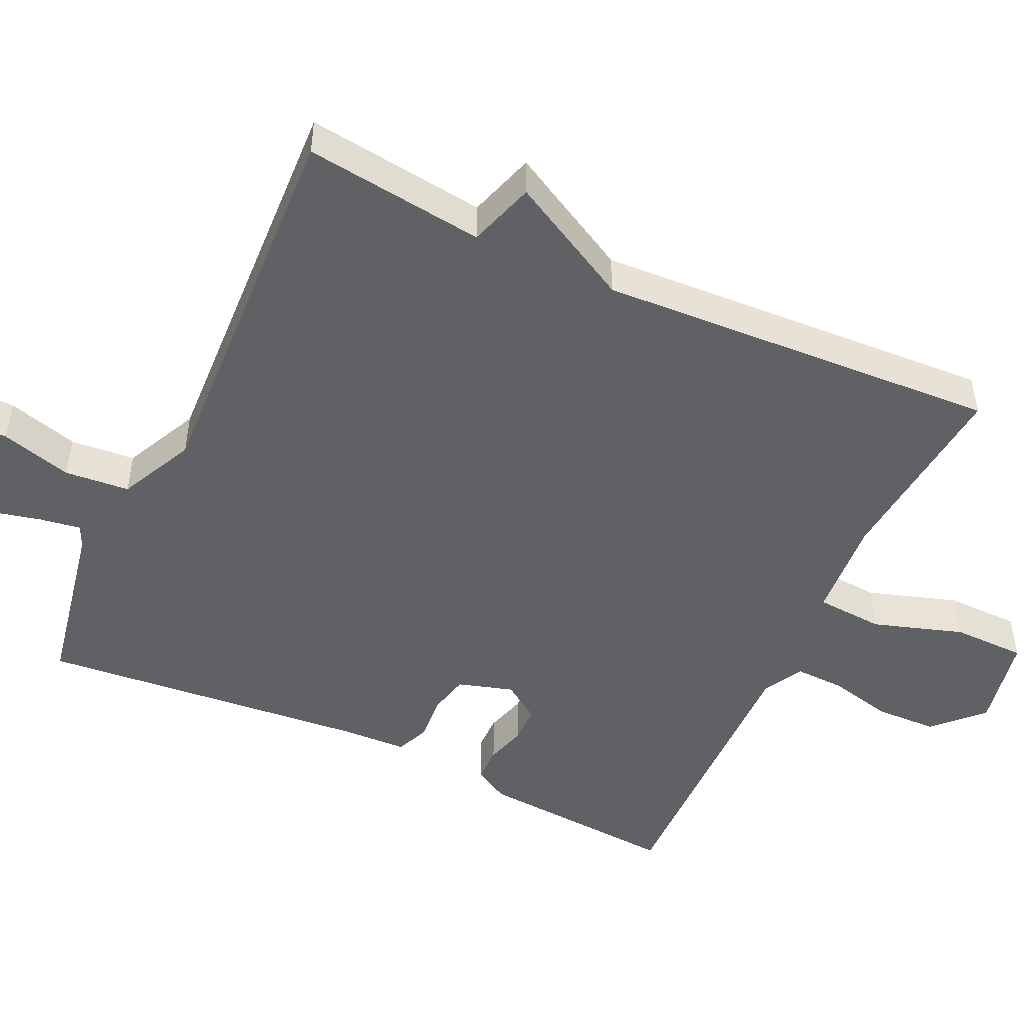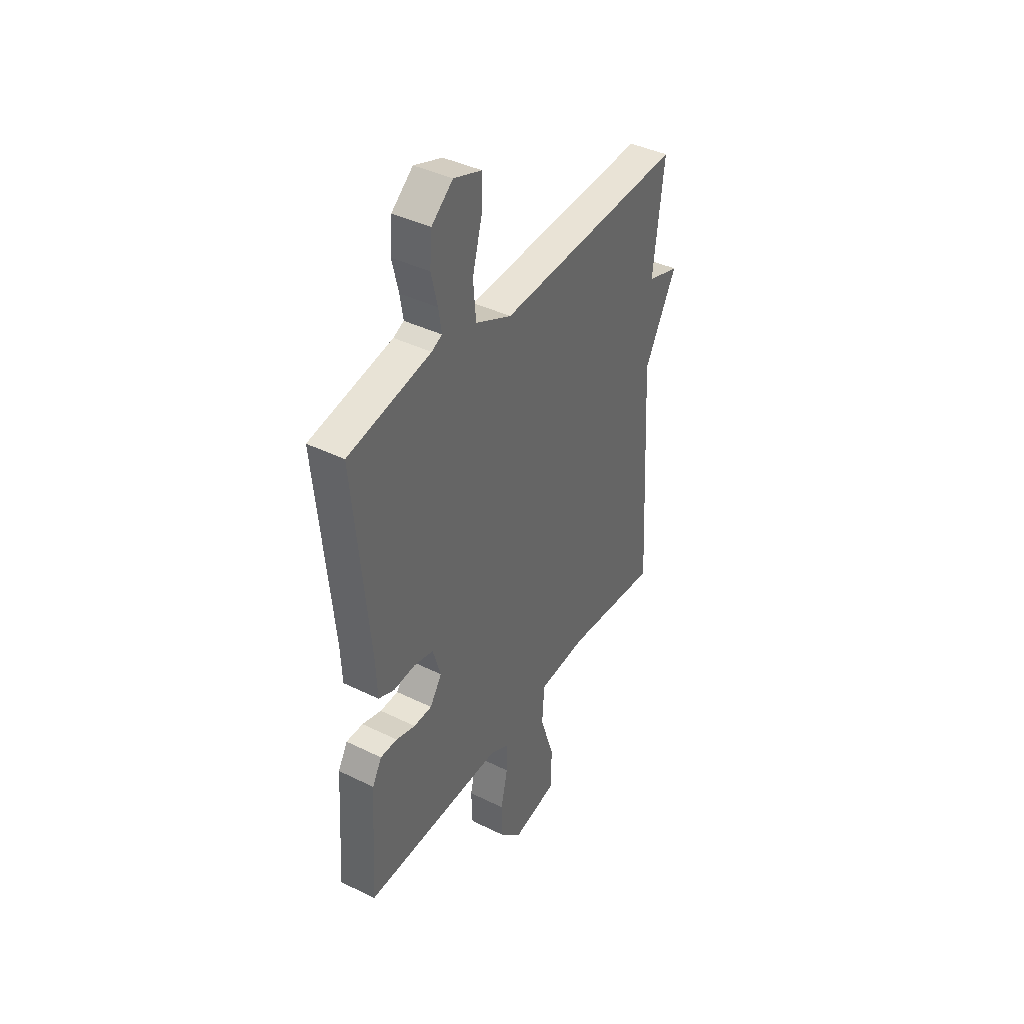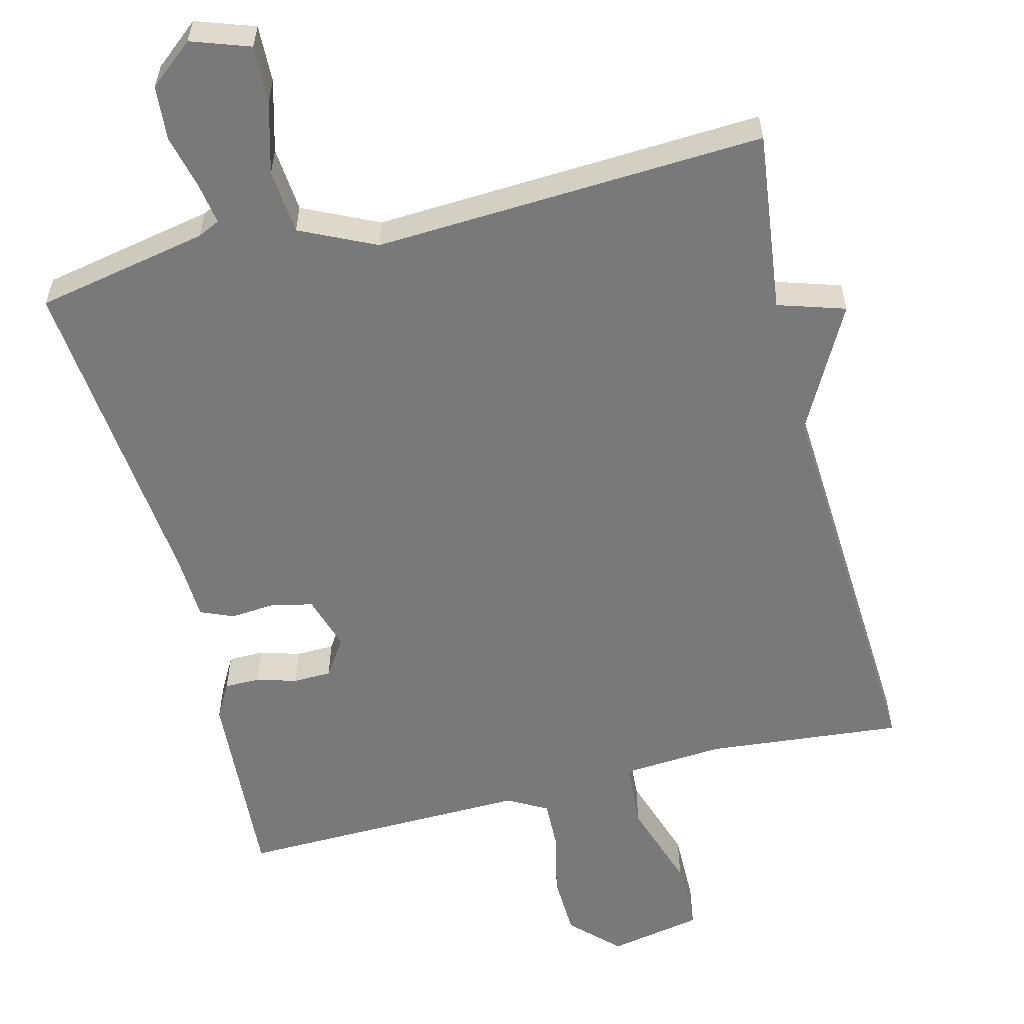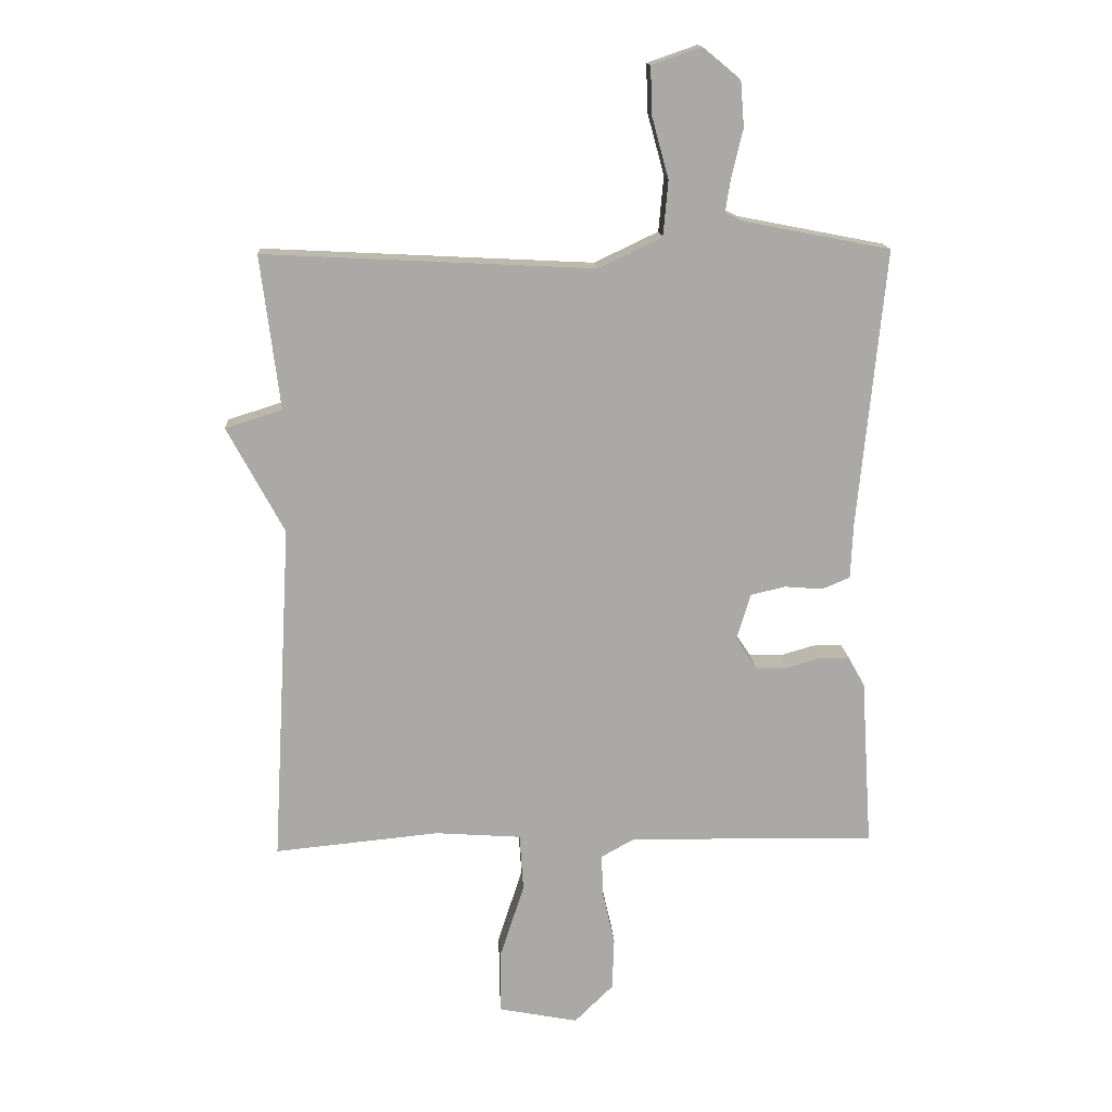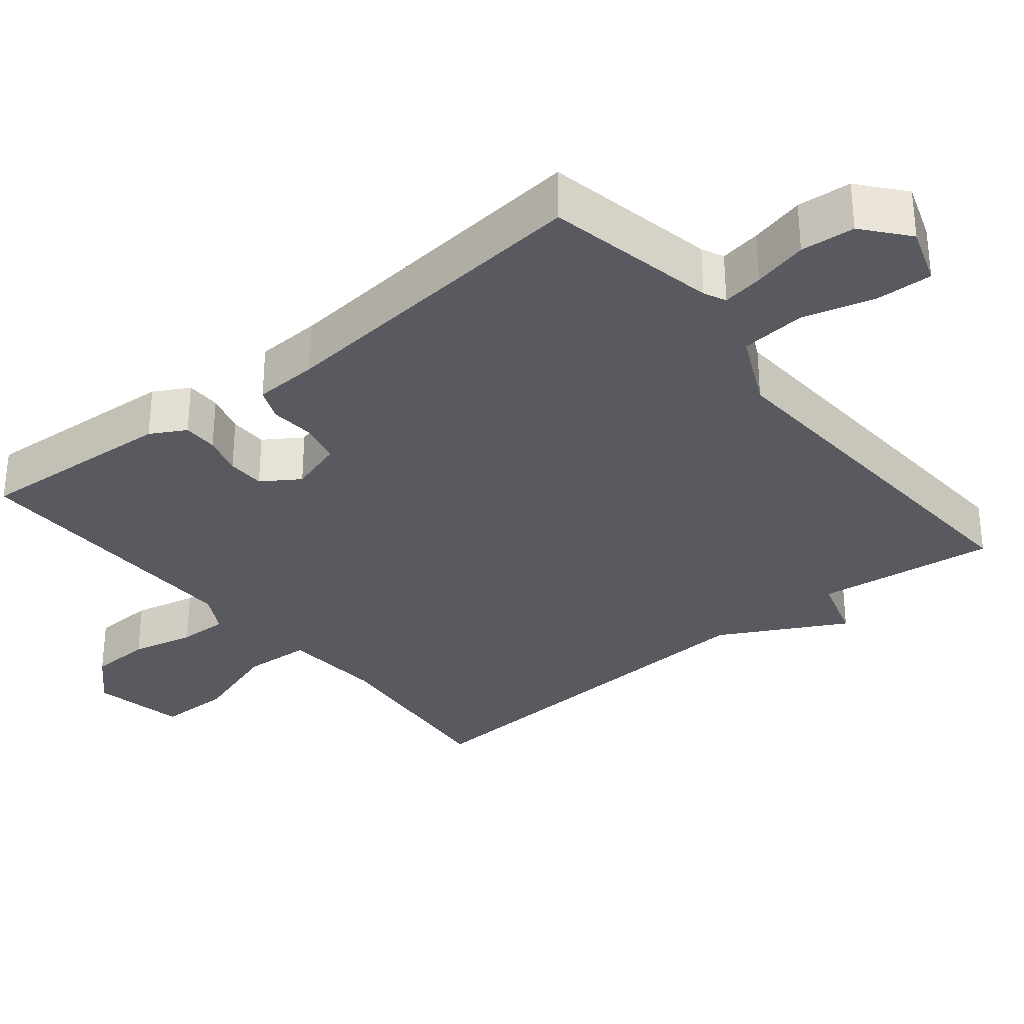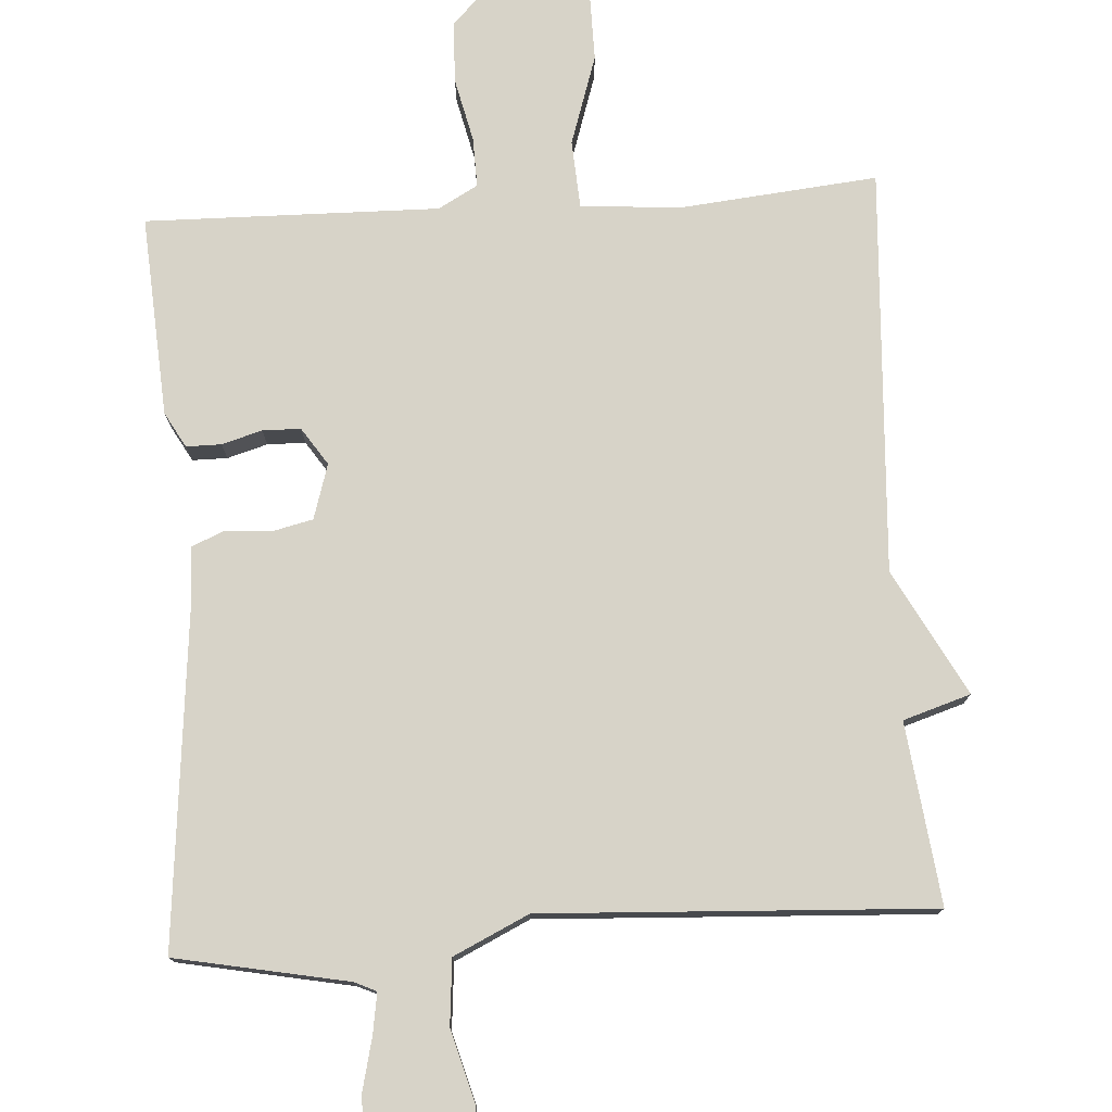
<metadata>
{"format":"obj","ext":"obj","renderer":"f3d","projection":"perspective","resolution":1024,"background":"white","views":[{"elev":-49.4,"azim":64.9,"up":"+Y"},{"elev":40.5,"azim":-58.9,"up":"+Z"},{"elev":-57.8,"azim":14.2,"up":"+Y"},{"elev":14.9,"azim":176.6,"up":"+Z"},{"elev":-31.9,"azim":-50.8,"up":"+Y"},{"elev":76.8,"azim":-3.6,"up":"+Y"}]}
</metadata>
<code>
v 0.5 0.07 -0.5
v 0.233 0.07 -0.474
v 0.094 0.07 -0.484
v 0.088 0.07 -0.577
v 0.128 0.07 -0.7
v 0.127 0.07 -0.8
v -0.001 0.07 -0.825
v -0.064 0.07 -0.763
v -0.067 0.07 -0.678
v -0.047 0.07 -0.591
v -0.045 0.07 -0.523
v -0.099 0.07 -0.493
v -0.5 0.07 -0.5
v -0.482 0.07 -0.226
v -0.455 0.07 -0.178
v -0.407 0.07 -0.178
v -0.352 0.07 -0.194
v -0.3 0.07 -0.193
v -0.266 0.07 -0.142
v -0.289 0.07 -0.067
v -0.345 0.07 -0.054
v -0.407 0.07 -0.059
v -0.452 0.07 -0.04
v -0.456 0.07 0.049
v -0.5 0.07 0.5
v -0.264 0.07 0.546
v -0.234 0.07 0.56
v -0.243 0.07 0.616
v -0.261 0.07 0.691
v -0.255 0.07 0.765
v -0.194 0.07 0.815
v -0.114 0.07 0.787
v -0.117 0.07 0.709
v -0.144 0.07 0.611
v -0.136 0.07 0.522
v -0.033 0.07 0.473
v 0.5 0.07 0.5
v 0.469 0.07 0.252
v 0.561 0.07 0.223
v 0.469 0.07 0.052
v 0.5 0 -0.5
v 0.233 0 -0.474
v 0.094 0 -0.484
v 0.088 0 -0.577
v 0.128 0 -0.7
v 0.127 0 -0.8
v -0.001 0 -0.825
v -0.064 0 -0.763
v -0.067 0 -0.678
v -0.047 0 -0.591
v -0.045 0 -0.523
v -0.099 0 -0.493
v -0.5 0 -0.5
v -0.482 0 -0.226
v -0.455 0 -0.178
v -0.407 0 -0.178
v -0.352 0 -0.194
v -0.3 0 -0.193
v -0.266 0 -0.142
v -0.289 0 -0.067
v -0.345 0 -0.054
v -0.407 0 -0.059
v -0.452 0 -0.04
v -0.456 0 0.049
v -0.5 0 0.5
v -0.264 0 0.546
v -0.234 0 0.56
v -0.243 0 0.616
v -0.261 0 0.691
v -0.255 0 0.765
v -0.194 0 0.815
v -0.114 0 0.787
v -0.117 0 0.709
v -0.144 0 0.611
v -0.136 0 0.522
v -0.033 0 0.473
v 0.5 0 0.5
v 0.469 0 0.252
v 0.561 0 0.223
v 0.469 0 0.052
f 38 39 40
f 36 37 38
f 36 38 40
f 40 1 2
f 36 40 2
f 35 36 2
f 32 33 34
f 31 32 34
f 30 31 34
f 29 30 34
f 28 29 34
f 27 28 34 35
f 35 2 3
f 27 35 3
f 26 27 3
f 24 25 26
f 23 24 26
f 22 23 26
f 21 22 26
f 20 21 26
f 26 3 4
f 20 26 4
f 19 20 4
f 15 16 17
f 14 15 17
f 13 14 17
f 12 13 17
f 11 12 17 18
f 8 9 10
f 7 8 10
f 6 7 10
f 5 6 10
f 4 5 10
f 4 10 11
f 4 11 18 19
f 80 79 78
f 78 77 76
f 80 78 76
f 42 41 80
f 42 80 76
f 42 76 75
f 74 73 72
f 74 72 71
f 74 71 70
f 74 70 69
f 74 69 68
f 75 74 68 67
f 43 42 75
f 43 75 67
f 43 67 66
f 66 65 64
f 66 64 63
f 66 63 62
f 66 62 61
f 66 61 60
f 44 43 66
f 44 66 60
f 44 60 59
f 57 56 55
f 57 55 54
f 57 54 53
f 57 53 52
f 58 57 52 51
f 50 49 48
f 50 48 47
f 50 47 46
f 50 46 45
f 50 45 44
f 51 50 44
f 59 58 51 44
f 1 41 42 2
f 2 42 43 3
f 3 43 44 4
f 4 44 45 5
f 5 45 46 6
f 6 46 47 7
f 7 47 48 8
f 8 48 49 9
f 9 49 50 10
f 10 50 51 11
f 11 51 52 12
f 12 52 53 13
f 13 53 54 14
f 14 54 55 15
f 15 55 56 16
f 16 56 57 17
f 17 57 58 18
f 18 58 59 19
f 19 59 60 20
f 20 60 61 21
f 21 61 62 22
f 22 62 63 23
f 23 63 64 24
f 24 64 65 25
f 25 65 66 26
f 26 66 67 27
f 27 67 68 28
f 28 68 69 29
f 29 69 70 30
f 30 70 71 31
f 31 71 72 32
f 32 72 73 33
f 33 73 74 34
f 34 74 75 35
f 35 75 76 36
f 36 76 77 37
f 37 77 78 38
f 38 78 79 39
f 39 79 80 40
f 40 80 41 1

</code>
